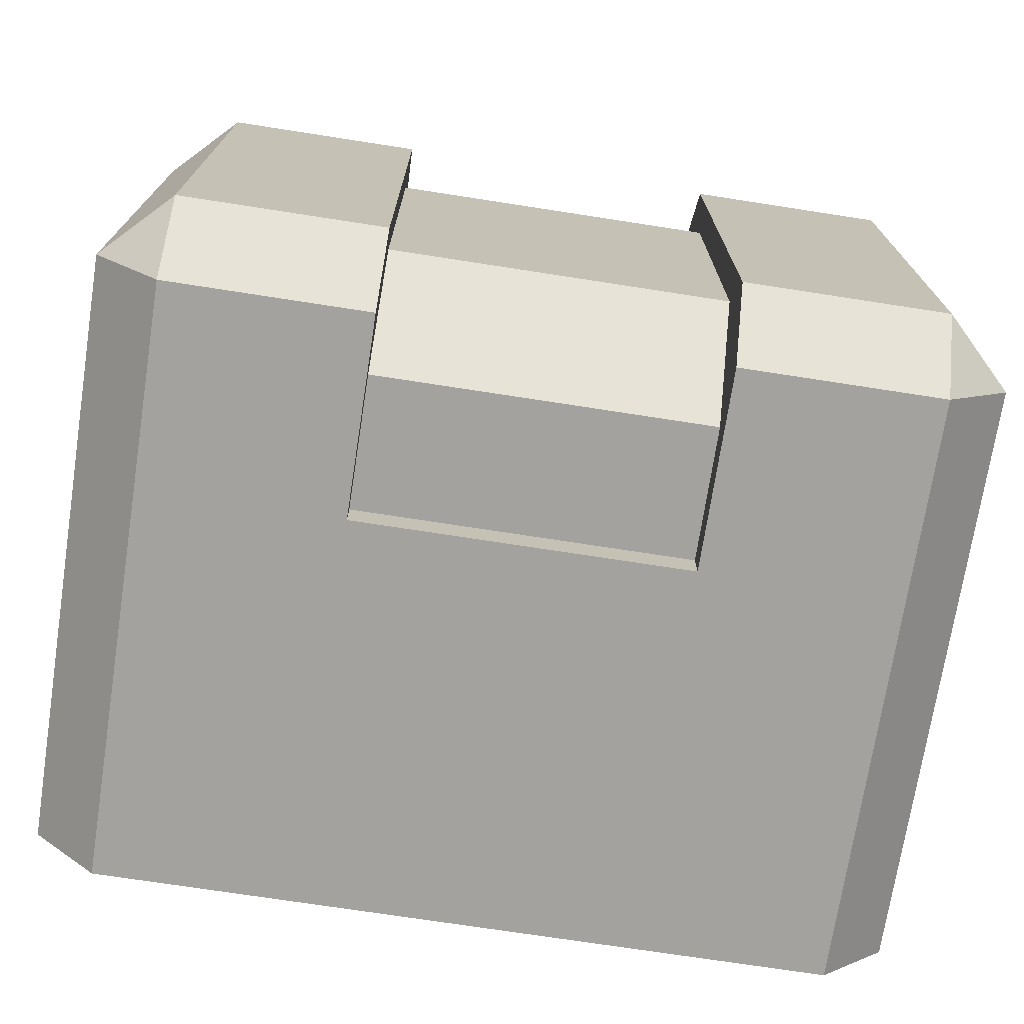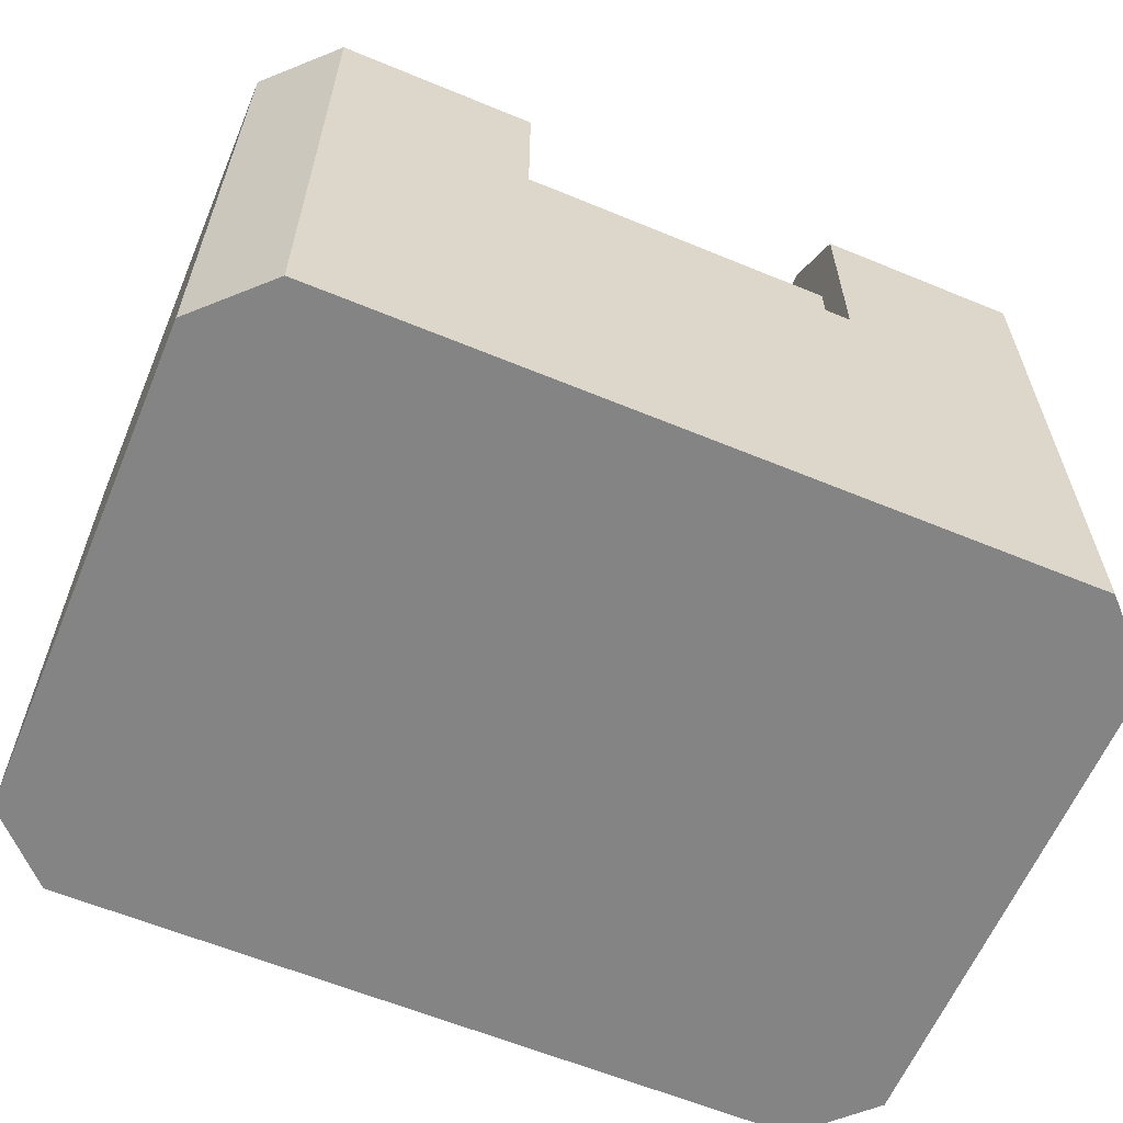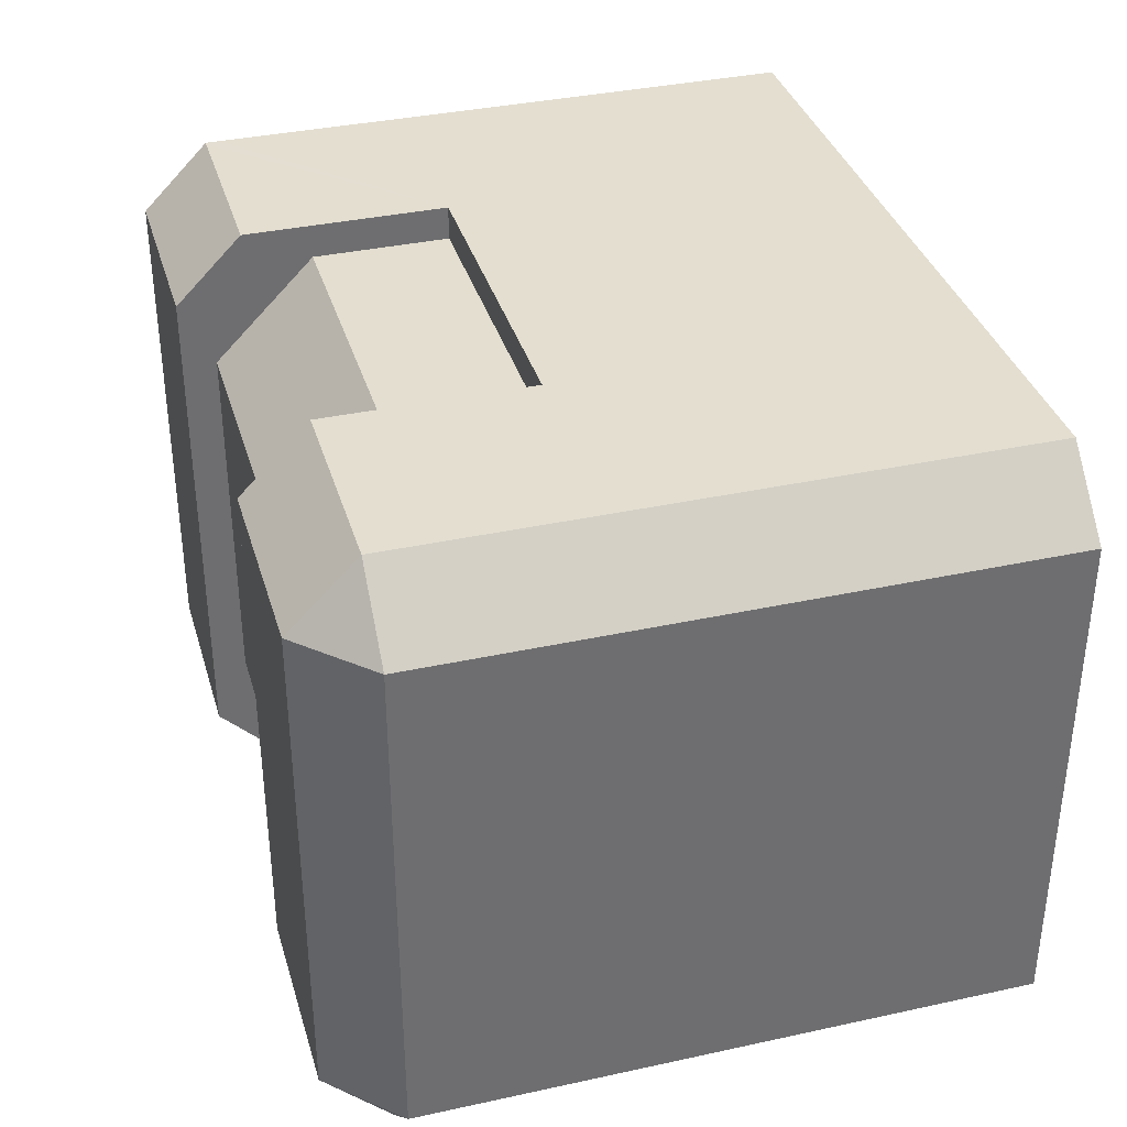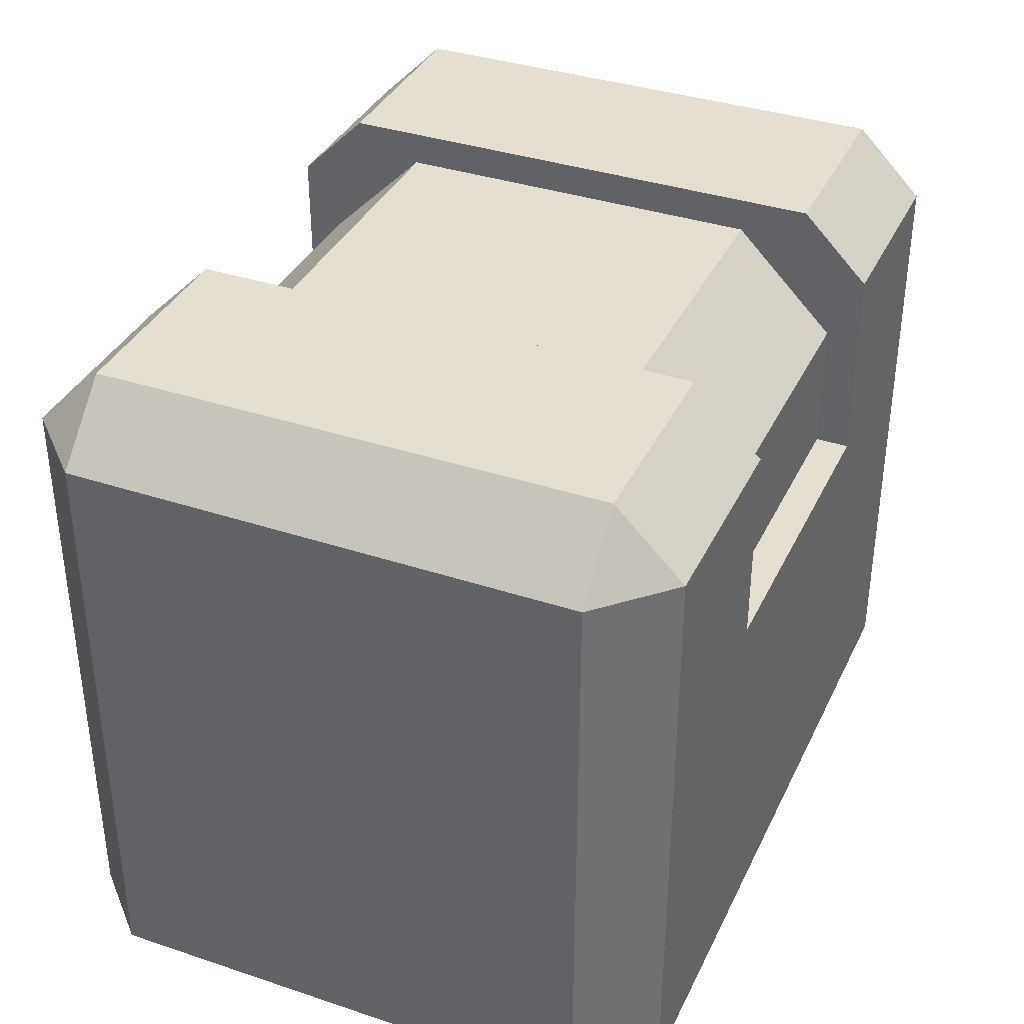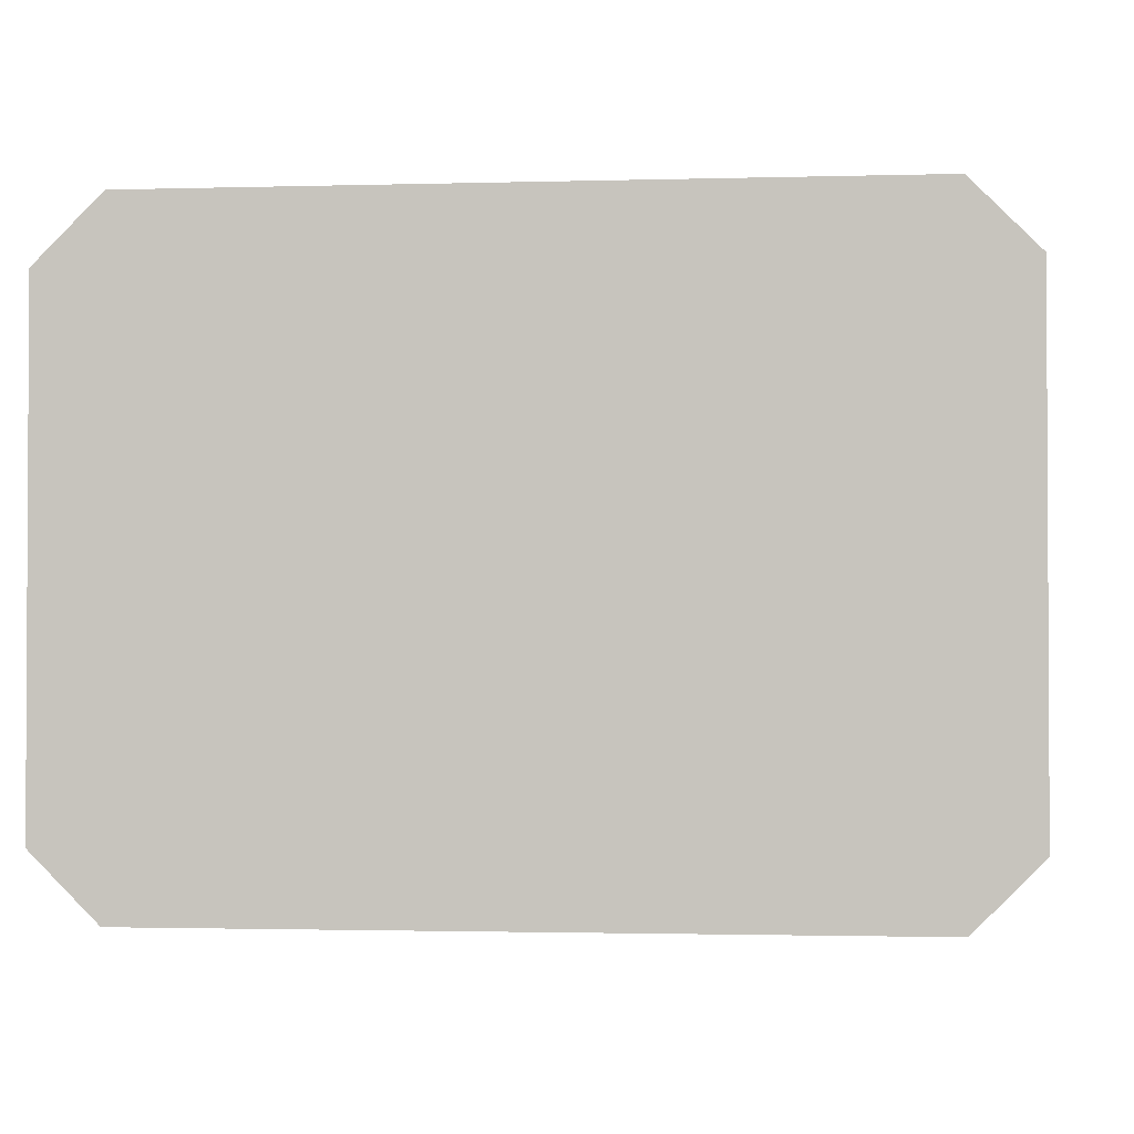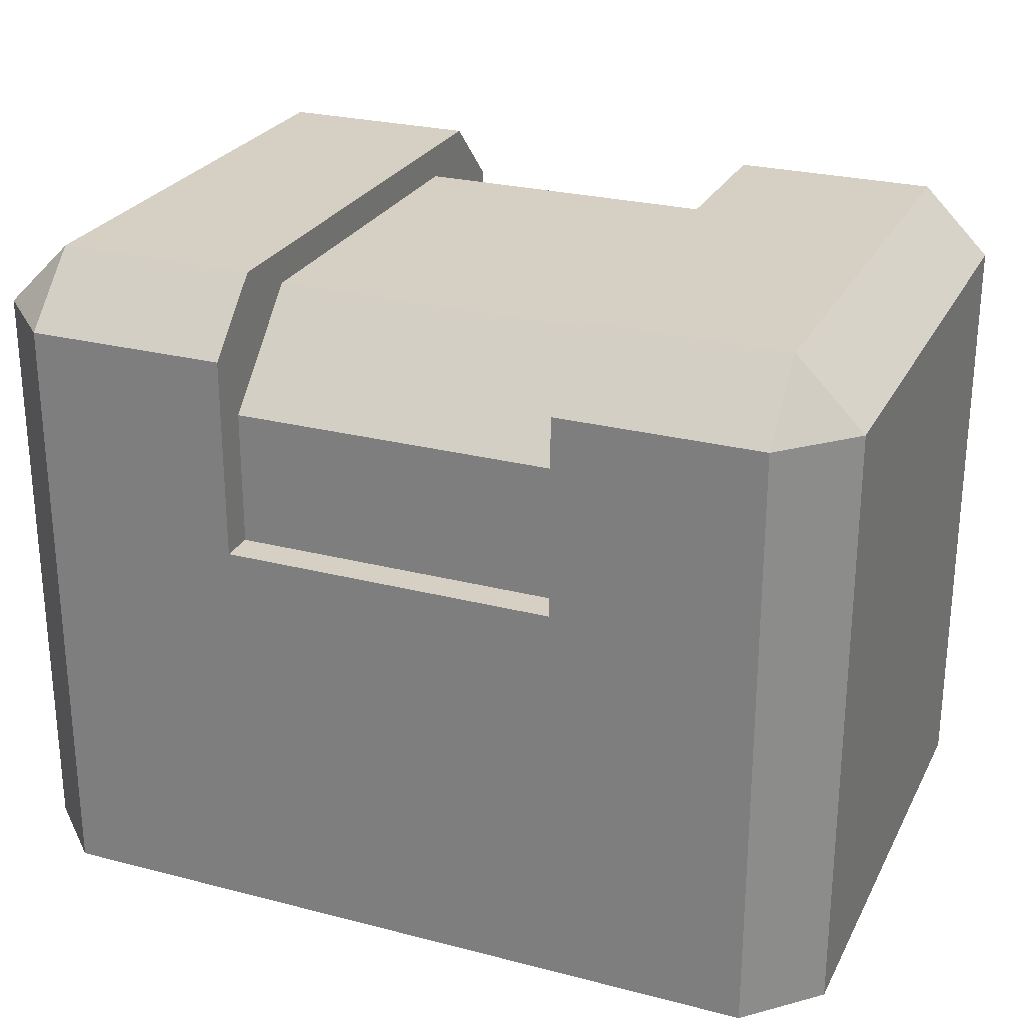
<metadata>
{"format":"obj","ext":"obj","renderer":"f3d","projection":"perspective","resolution":1024,"background":"white","views":[{"elev":-72.6,"azim":171.2,"up":"+Z"},{"elev":-61.5,"azim":-22.8,"up":"+Y"},{"elev":35.9,"azim":-106.0,"up":"+Z"},{"elev":36.7,"azim":-66.7,"up":"+Y"},{"elev":-1.7,"azim":5.8,"up":"+Z"},{"elev":26.0,"azim":22.3,"up":"+Y"}]}
</metadata>
<code>
o tritanium_crate
v 0.9979 -0 0.7873
v 0.9213 -0 0.8639
v 0.0787 -0 0.8639
v 0.0787 -0 0.1361
v 0.0021 -0 0.7873
v 0.0021 -0 0.2128
v 0.9213 -0 0.1362
v 0.9979 -0 0.2128
v 0.9213 0.766 0.2128
v 0.6915 0.766 0.2128
v 0.6915 0.766 0.7872
v 0.9213 0.766 0.7872
v 0.3085 0.7277 0.2893
v 0.3085 0.7277 0.7106
v 0.6915 0.7277 0.7106
v 0.6915 0.7277 0.2894
v 0.0787 0.766 0.2128
v 0.0787 0.766 0.7872
v 0.3085 0.766 0.7872
v 0.3085 0.766 0.2128
v 0.3085 0.4596 0.1361
v 0.6915 0.4596 0.1361
v 0.9213 0.6894 0.1361
v 0.3085 0.4596 0.1744
v 0.3085 0.6128 0.1745
v 0.6915 0.6128 0.1745
v 0.6915 0.4596 0.1744
v 0.0787 0.6894 0.1361
v 0.3085 0.6894 0.1361
v 0.0021 0.6894 0.7872
v 0.0021 0.6894 0.2128
v 0.3085 0.4596 0.8638
v 0.0787 0.6894 0.8638
v 0.6915 0.4596 0.8255
v 0.6915 0.6128 0.8255
v 0.3085 0.6128 0.8255
v 0.3085 0.4596 0.8255
v 0.9979 0.6894 0.2128
v 0.9979 0.6894 0.7873
v 0.6915 0.6894 0.1361
v 0.6915 0.4596 0.8638
v 0.3085 0.6894 0.8638
v 0.9213 0.6894 0.8638
v 0.6915 0.6894 0.8638
f 1 2 3 4
f 3 5 6 4
f 1 4 7 8
f 9 10 11 12
f 13 14 15 16
f 17 18 19 20
f 4 21 22 7
f 7 22 23
f 24 25 26 27
f 21 28 29
f 6 30 31
f 3 32 33
f 34 35 36 37
f 1 8 38 39
f 40 22 27 26
f 21 24 27 22
f 41 34 37 32
f 10 16 15 11
f 10 40 26 16
f 36 42 32 37
f 16 26 25 13
f 14 36 35 15
f 9 38 23
f 28 31 17
f 12 43 39
f 30 33 18
f 9 23 40 10
f 44 43 12 11
f 9 12 39 38
f 29 28 17 20
f 17 31 30 18
f 18 33 42 19
f 7 23 38 8
f 4 6 31 28
f 5 3 33 30
f 39 43 2 1
f 25 29 20 13
f 25 24 21 29
f 14 13 20 19
f 36 14 19 42
f 35 44 11 15
f 35 34 41 44
f 22 40 23
f 21 4 28
f 6 5 30
f 43 44 41
f 32 42 33
f 2 43 41
f 2 41 32 3

</code>
